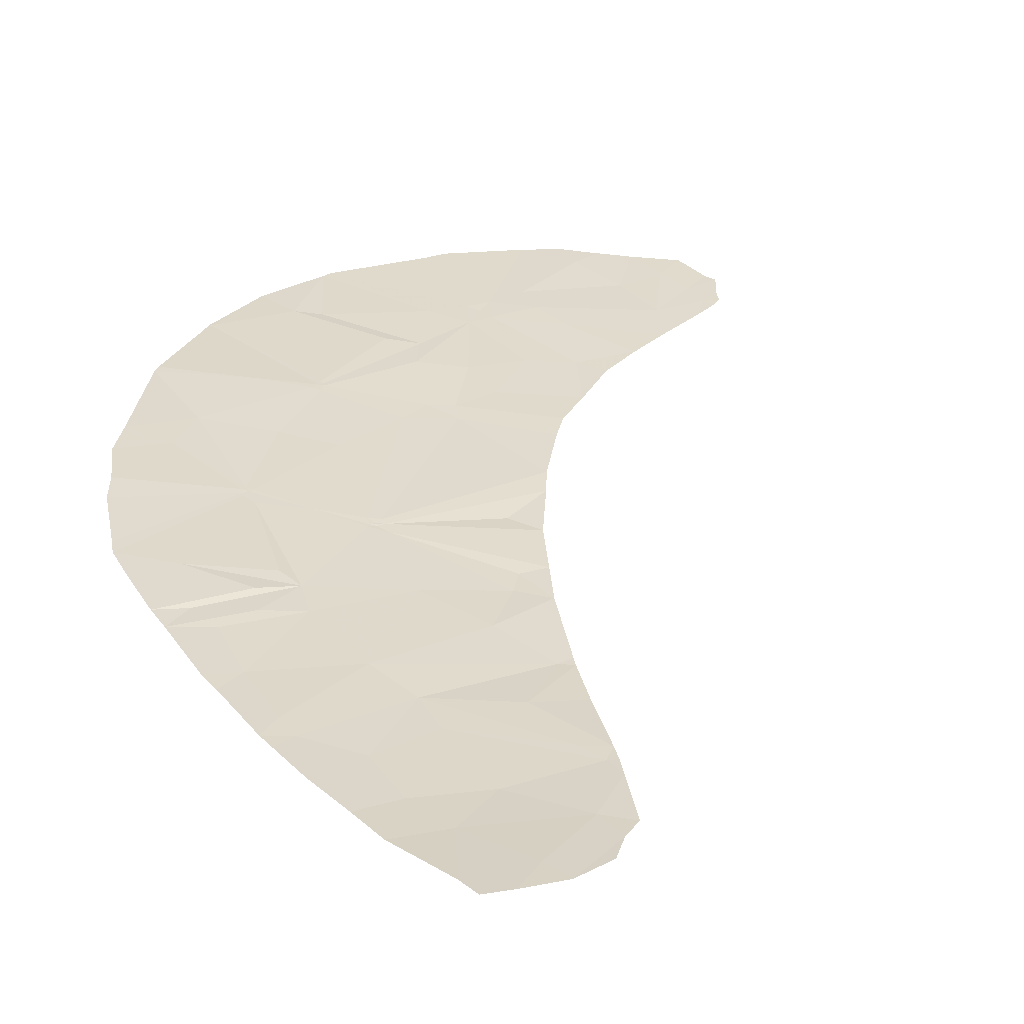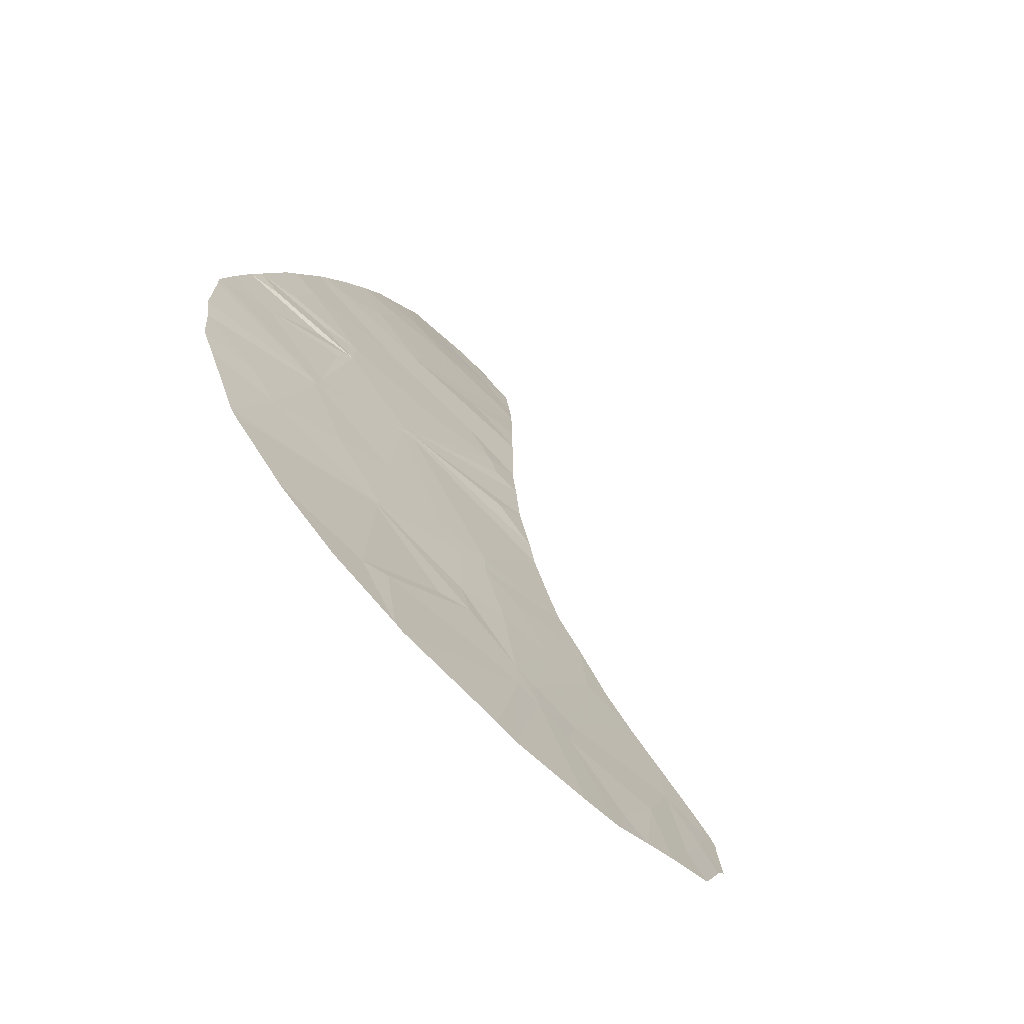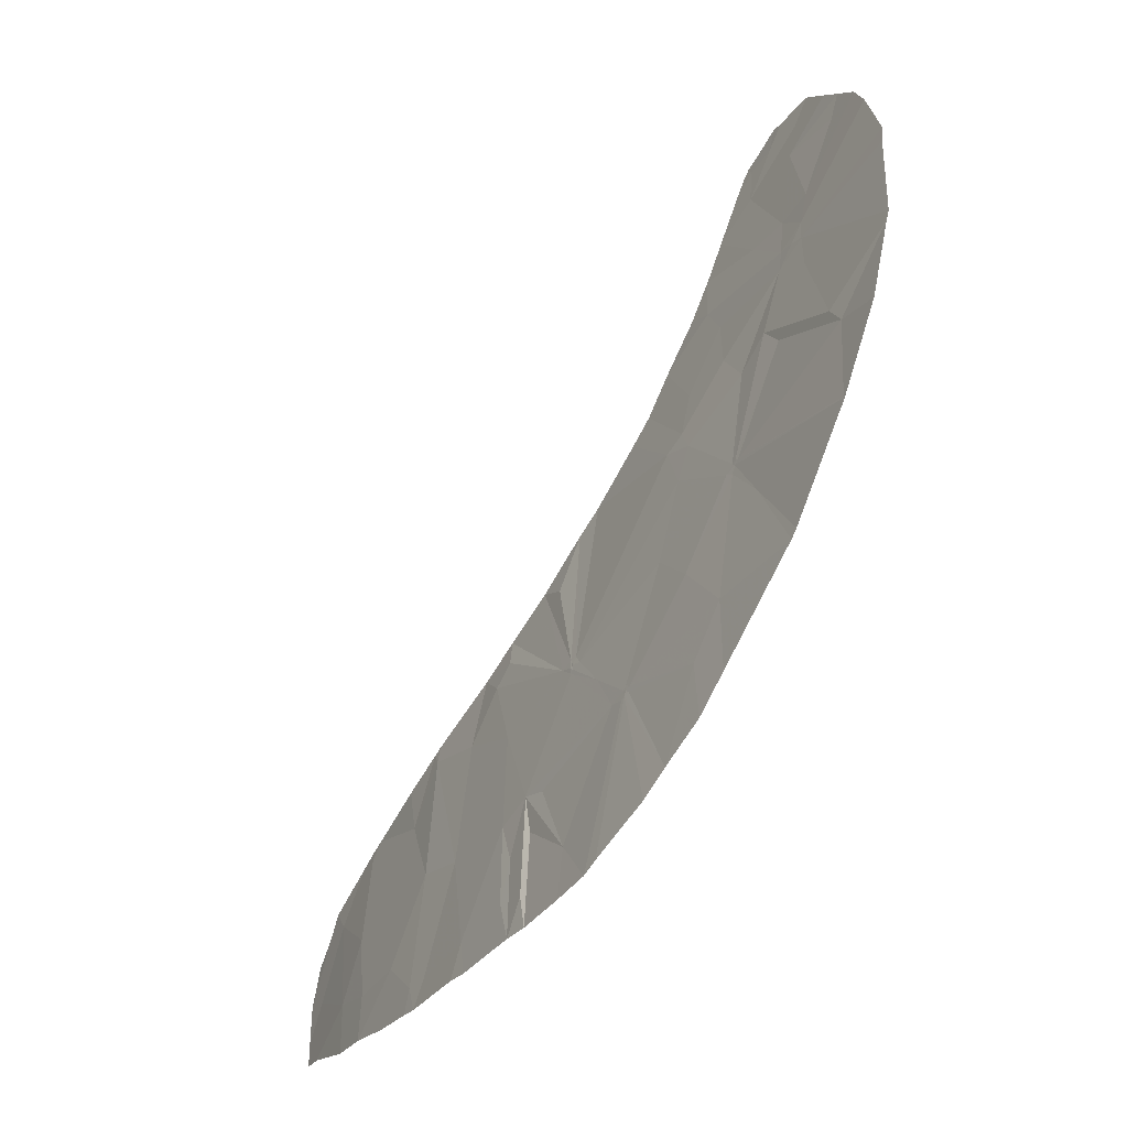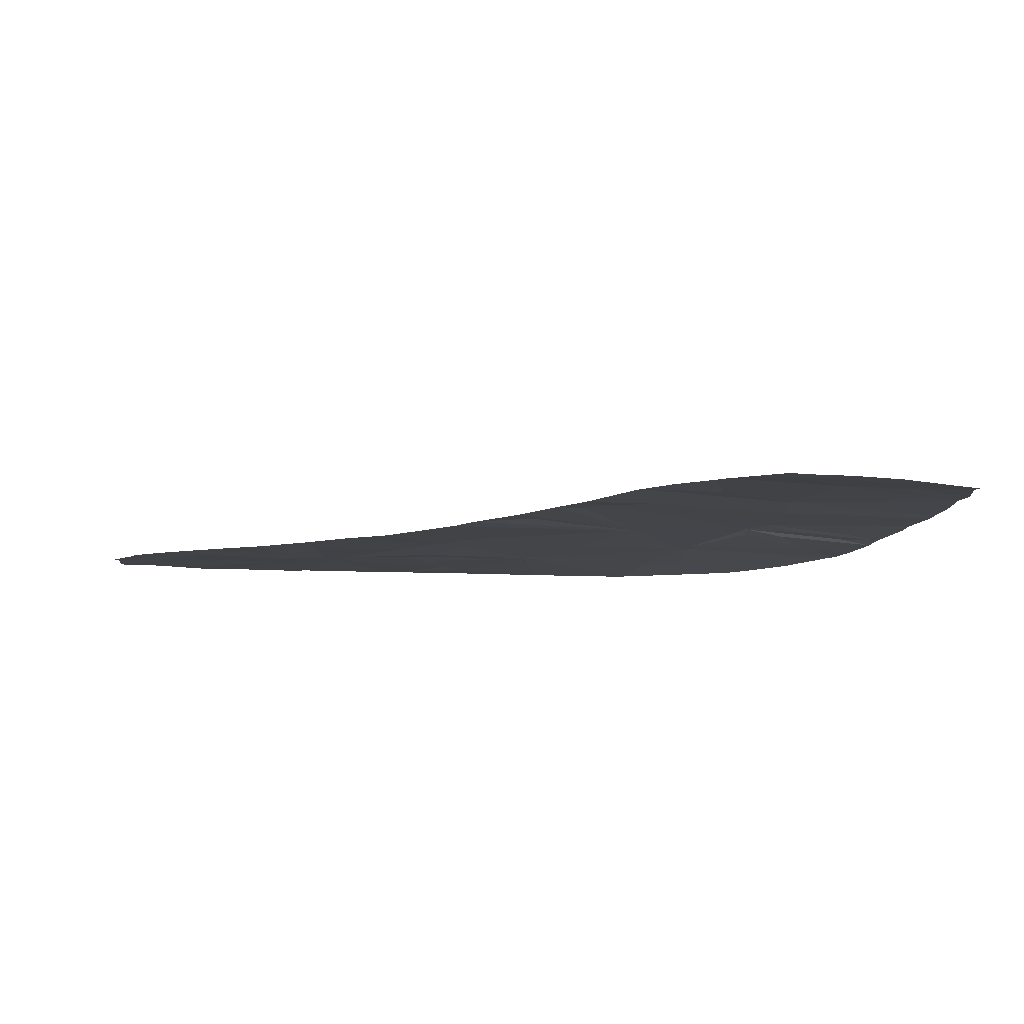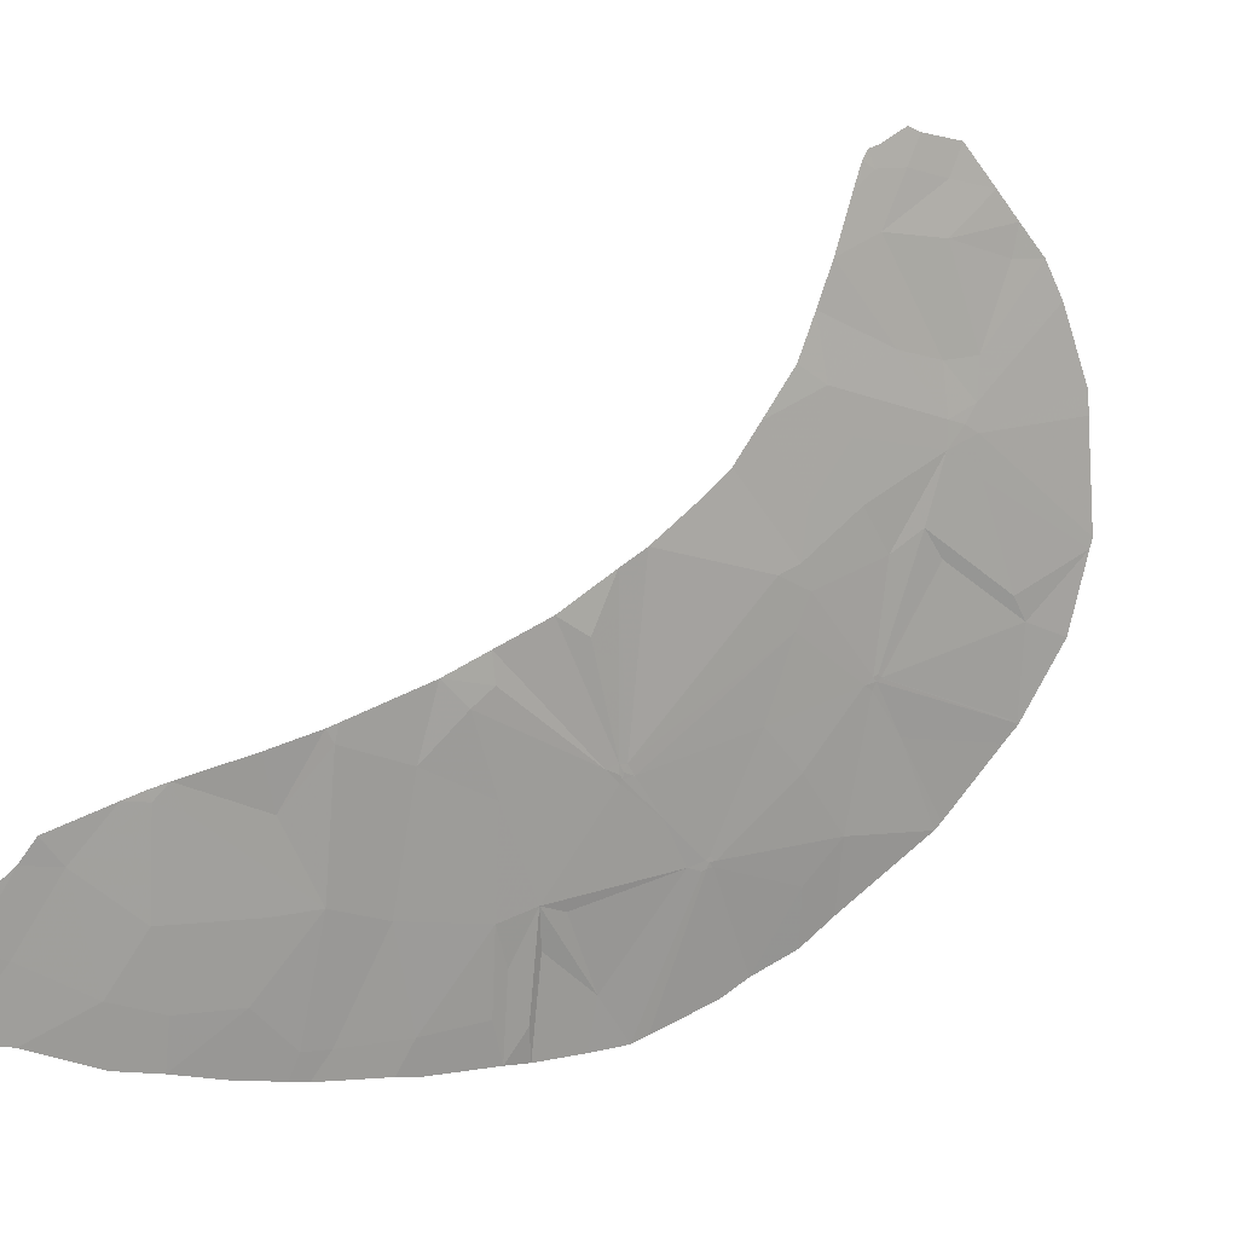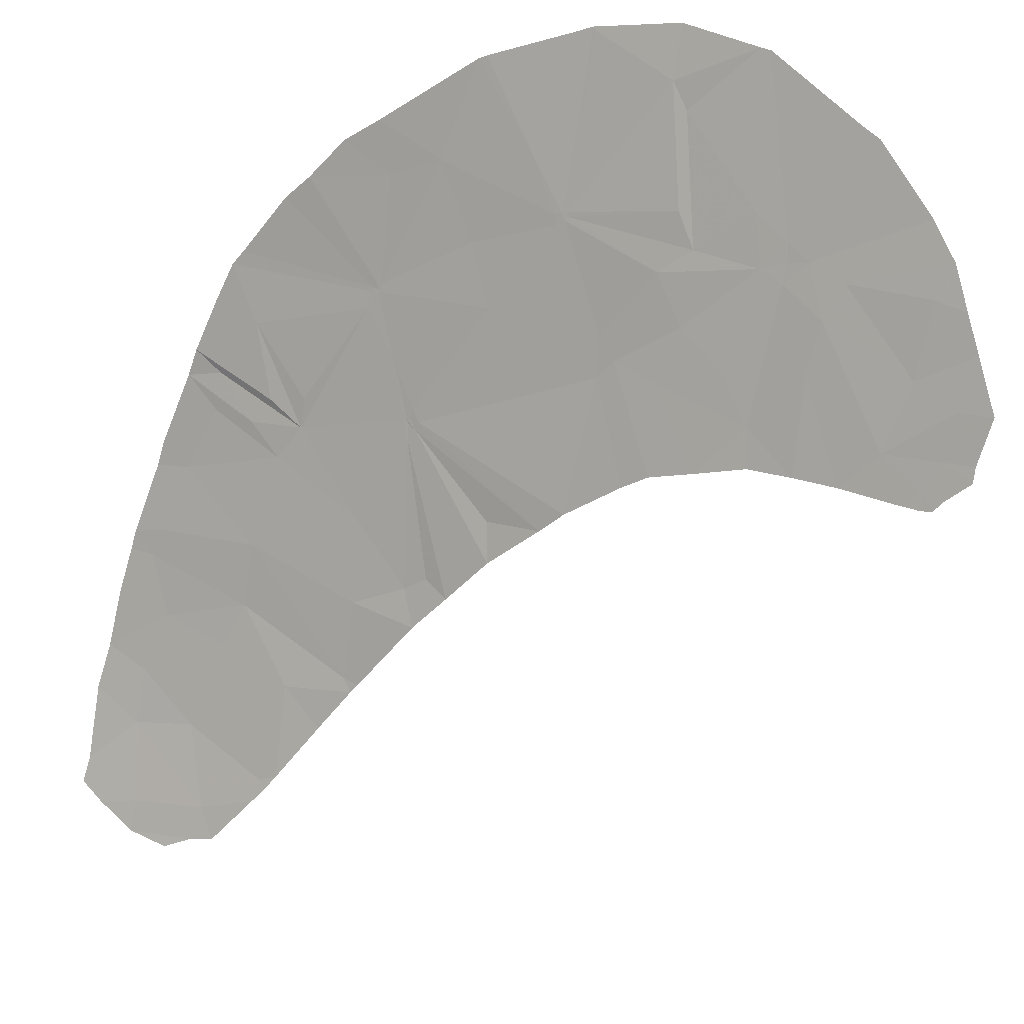
<metadata>
{"format":"obj","ext":"obj","renderer":"f3d","projection":"perspective","resolution":1024,"background":"white","views":[{"elev":-2.1,"azim":145.0,"up":"+Y"},{"elev":69.1,"azim":-151.1,"up":"+Z"},{"elev":59.8,"azim":81.0,"up":"+Z"},{"elev":-69.1,"azim":-21.6,"up":"+Z"},{"elev":-61.9,"azim":-105.8,"up":"+Y"},{"elev":77.3,"azim":-153.9,"up":"+Y"}]}
</metadata>
<code>
v -37.26 99.92 -40.32
v -37.31 99.76 -40.62
v -37.74 99.91 -40.57
v -40.7 103.5 -36.02
v -41.31 103.2 -36.88
v -41.37 103.3 -36.85
v -39.55 101 -39.74
v -41.77 101.6 -39.97
v -39.36 101.8 -38.21
v -41.19 102.1 -38.65
v -47.29 107.7 -33.45
v -46.7 107.8 -32.69
v -47.38 108.1 -32.85
v -44.87 106.9 -33.02
v -43.81 107.6 -31.12
v -44.38 107 -32.55
v -43.39 107.6 -30.77
v -48.21 109.1 -31.66
v -48.8 109.1 -32.16
v -41.78 107.3 -30.42
v -41.46 107.1 -30.53
v -42.56 106 -33.11
v -41.64 106.1 -32.4
v -37.62 98.89 -42.34
v -37.42 99.35 -41.42
v -38.49 99.63 -41.44
v -39.96 103.9 -35.09
v -39.88 103.9 -35.01
v -39.98 103.9 -34.99
v -46.39 107.6 -32.8
v -46.46 107.5 -33.11
v -49.83 108.5 -34.14
v -49.05 107.6 -35.02
v -49.95 108.1 -34.87
v -41.84 107.3 -30.33
v -43.14 108 -29.93
v -41.81 107.3 -30.4
v -49.01 108.2 -33.89
v -49.3 109 -32.77
v -49.74 108.9 -33.3
v -39.91 103.6 -35.43
v -39.57 102.2 -37.61
v -42.46 101 -41.22
v -42.99 102 -39.98
v -42.17 101 -41.2
v -45.76 105.3 -36.43
v -46.41 105.7 -36.16
v -45.21 105.8 -35.06
v -44.4 105.6 -34.93
v -39.48 98.07 -45.26
v -38.68 97.95 -45.02
v -39.33 98.28 -44.73
v -42.61 106 -33.05
v -48.77 108.8 -32.73
v -39.87 103.8 -35.1
v -43.39 105.3 -34.72
v -41.4 103.4 -36.68
v -41.98 104.7 -34.8
v -40.06 103.9 -35.12
v -39.99 103.8 -35.16
v -41.74 107.3 -30.37
v -44.52 108.5 -29.97
v -44.7 108.5 -29.97
v -45.58 107.6 -32.24
v -46.26 107.7 -32.52
v -41.44 103.2 -36.93
v -38.63 101.8 -37.83
v -49.89 107.8 -35.38
v -42.67 106 -33.12
v -46.01 107.4 -32.99
v -45.21 106.4 -34.15
v -46.2 106.5 -34.62
v -47.42 107.3 -34.26
v -41.47 103.3 -36.87
v -48.66 107.1 -35.68
v -40.09 106.2 -31.32
v -40.21 106.3 -31.23
v -42.39 100.9 -41.38
v -37.76 100.8 -38.94
v -37.89 101.5 -37.86
v -42.1 100.4 -42.17
v -41.72 99.75 -43.25
v -41.19 100.4 -41.75
v -37.19 100.6 -39.09
v -37.72 100.2 -40.11
v -38.13 98.07 -44.39
v -38.74 98.68 -43.42
v -43.98 105.6 -34.64
v -44.47 106.5 -33.49
v -38.48 99.06 -42.5
v -39.76 99.17 -43.04
v -43.78 103.2 -38.55
v -43.35 102.5 -39.33
v -41.61 103.3 -36.98
v -41.54 103.1 -37.17
v -39.84 100.4 -40.74
v -41.28 99.76 -42.96
v -39.77 100 -41.51
v -41.45 99.56 -43.43
v -46.54 108.9 -30.65
v -46.91 109 -30.78
v -41.47 99.37 -43.84
v -41.61 99.57 -43.54
v -37.12 102.3 -36.2
v -37.17 102.8 -35.54
v -38.03 102.6 -36.3
v -37.14 100.8 -38.71
v -42.63 106 -33.19
v -42.51 105.9 -33.3
v -50.22 108 -35.42
v -50.51 108.3 -35.03
v -40.6 98.85 -44.32
v -50.36 108.8 -34.06
v -37.13 101.5 -37.49
v -37.1 101.8 -37.06
v -37.71 101.8 -37.26
v -47.94 106.7 -35.75
v -47.2 106.3 -35.83
v -46.92 106.5 -35.26
v -44.24 105.3 -35.25
v -40.64 98.57 -44.94
v -41.6 103.4 -36.84
v -49.57 107.5 -35.64
v -45.41 105 -36.71
v -50.44 108.4 -34.79
v -50.16 107.8 -35.57
v -39.83 103.8 -35.17
v -41.23 105 -33.94
v -42.55 102.1 -39.42
v -41.04 98.77 -44.77
v -44.41 103.9 -37.78
v -43.47 103.4 -37.92
v -42.86 102.4 -39.15
v -44.69 104.2 -37.41
v -37.72 98.54 -43.12
v -40.23 98.3 -45.26
v -37.28 102.9 -35.28
v -37.68 103.7 -34.26
v -37.97 104.1 -33.84
v -38.19 97.89 -44.82
v -49.99 107.7 -35.62
v -41.77 107.3 -30.35
v -42.42 105.9 -33.14
v -40.14 105.3 -32.91
v -38.84 102.2 -37.38
v -39.42 102.5 -37.16
v -38.81 105.1 -32.66
v -38.34 104.6 -33.12
v -39.39 104.8 -33.39
f 2 1 3
f 5 4 6
f 8 7 10
f 7 9 10
f 11 12 13
f 15 14 16
f 16 17 15
f 18 19 13
f 13 12 18
f 21 20 23
f 20 22 23
f 24 25 26
f 27 28 29
f 30 12 31
f 33 32 34
f 35 36 37
f 36 17 37
f 38 39 40
f 4 5 41
f 5 42 41
f 44 43 8
f 43 45 8
f 25 2 3
f 3 26 25
f 47 46 48
f 46 49 48
f 50 51 52
f 22 20 53
f 20 37 53
f 38 13 54
f 55 28 27
f 56 57 58
f 59 4 60
f 20 61 37
f 62 63 64
f 63 65 64
f 66 5 6
f 42 9 67
f 68 33 34
f 14 69 16
f 69 53 16
f 71 70 72
f 11 73 31
f 57 74 6
f 33 75 73
f 73 11 33
f 76 77 23
f 43 78 45
f 19 39 54
f 79 80 9
f 81 82 83
f 1 84 85
f 84 79 85
f 38 33 11
f 11 13 38
f 51 86 52
f 86 87 52
f 4 41 60
f 1 85 3
f 49 88 71
f 88 89 71
f 21 61 20
f 87 90 91
f 92 93 95
f 95 94 92
f 71 89 70
f 96 97 98
f 97 99 98
f 100 101 65
f 101 12 65
f 53 17 16
f 66 94 95
f 103 102 99
f 104 105 106
f 84 107 79
f 88 56 108
f 56 109 108
f 111 110 34
f 110 68 34
f 85 7 96
f 96 3 85
f 112 52 87
f 30 31 70
f 45 78 83
f 83 96 45
f 40 113 32
f 78 81 83
f 10 9 42
f 7 45 96
f 14 89 69
f 89 108 69
f 114 115 116
f 64 65 70
f 117 118 119
f 39 38 54
f 62 15 17
f 49 120 88
f 121 50 52
f 52 112 121
f 31 119 72
f 72 70 31
f 12 11 31
f 41 55 60
f 74 57 122
f 123 75 33
f 33 68 123
f 80 114 67
f 67 9 80
f 46 124 120
f 120 49 46
f 122 57 56
f 56 120 122
f 125 111 34
f 62 64 15
f 48 49 71
f 71 72 48
f 69 22 53
f 110 126 68
f 105 127 106
f 127 41 106
f 120 56 88
f 119 48 72
f 82 97 83
f 97 96 83
f 128 109 58
f 13 19 54
f 129 8 10
f 74 94 6
f 130 121 112
f 107 114 80
f 80 79 107
f 7 85 79
f 114 116 67
f 116 42 67
f 73 117 119
f 119 31 73
f 118 47 119
f 131 92 132
f 95 93 133
f 119 47 48
f 77 21 23
f 134 122 120
f 22 108 109
f 86 135 87
f 82 103 99
f 75 117 73
f 129 44 8
f 95 129 10
f 135 24 90
f 90 87 135
f 102 130 112
f 121 136 50
f 105 137 127
f 137 55 127
f 3 96 26
f 138 139 55
f 139 28 55
f 8 45 7
f 97 82 99
f 124 134 120
f 26 96 98
f 140 86 51
f 38 40 32
f 32 33 38
f 94 131 132
f 141 123 68
f 113 125 32
f 125 34 32
f 133 44 129
f 109 56 58
f 94 66 6
f 92 94 132
f 69 108 22
f 27 59 60
f 122 94 74
f 90 24 26
f 134 131 122
f 131 94 122
f 44 133 93
f 126 141 68
f 95 5 66
f 36 62 17
f 101 18 12
f 129 95 133
f 63 100 65
f 4 57 6
f 142 35 37
f 137 138 55
f 109 128 143
f 128 144 143
f 5 95 10
f 10 42 5
f 30 65 12
f 89 88 108
f 61 142 37
f 55 27 60
f 23 22 143
f 65 30 70
f 128 29 144
f 53 37 17
f 7 79 9
f 127 55 41
f 115 104 106
f 106 145 115
f 116 115 145
f 145 42 116
f 106 42 145
f 146 42 106
f 146 41 42
f 41 146 106
f 91 98 99
f 90 26 98
f 98 91 90
f 102 112 99
f 112 91 99
f 112 87 91
f 22 109 143
f 147 76 144
f 15 64 14
f 64 70 14
f 89 14 70
f 29 128 59
f 128 58 59
f 57 4 59
f 59 58 57
f 27 29 59
f 76 23 144
f 23 143 144
f 139 148 149
f 28 139 149
f 148 147 149
f 147 144 149
f 29 28 149
f 149 144 29

</code>
